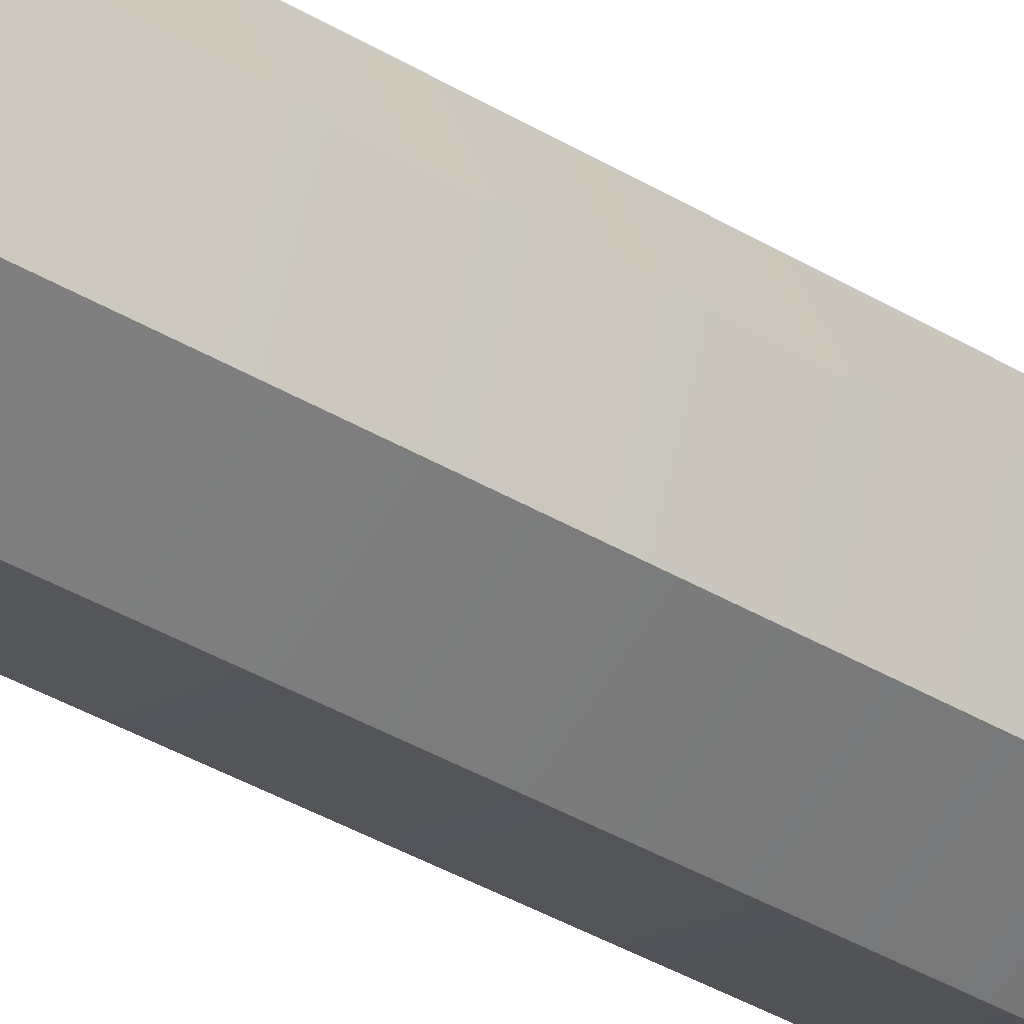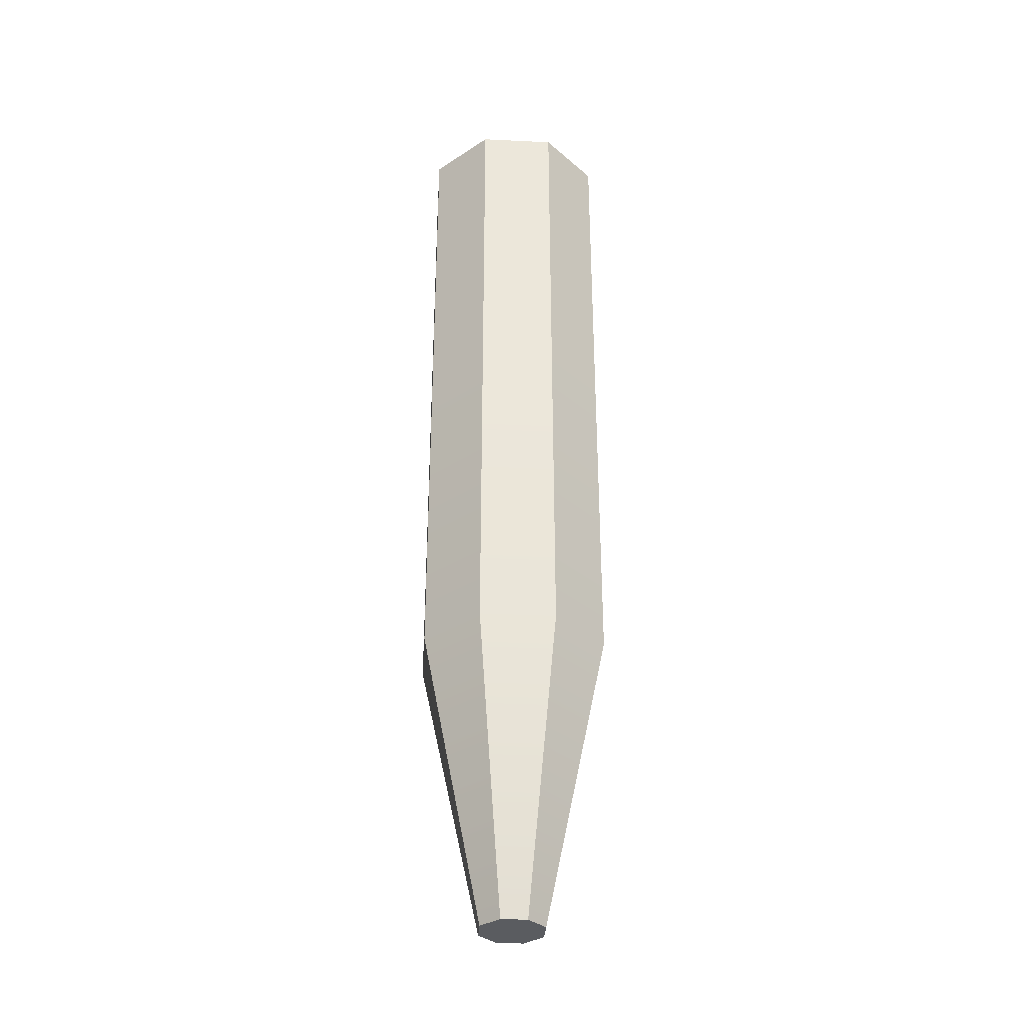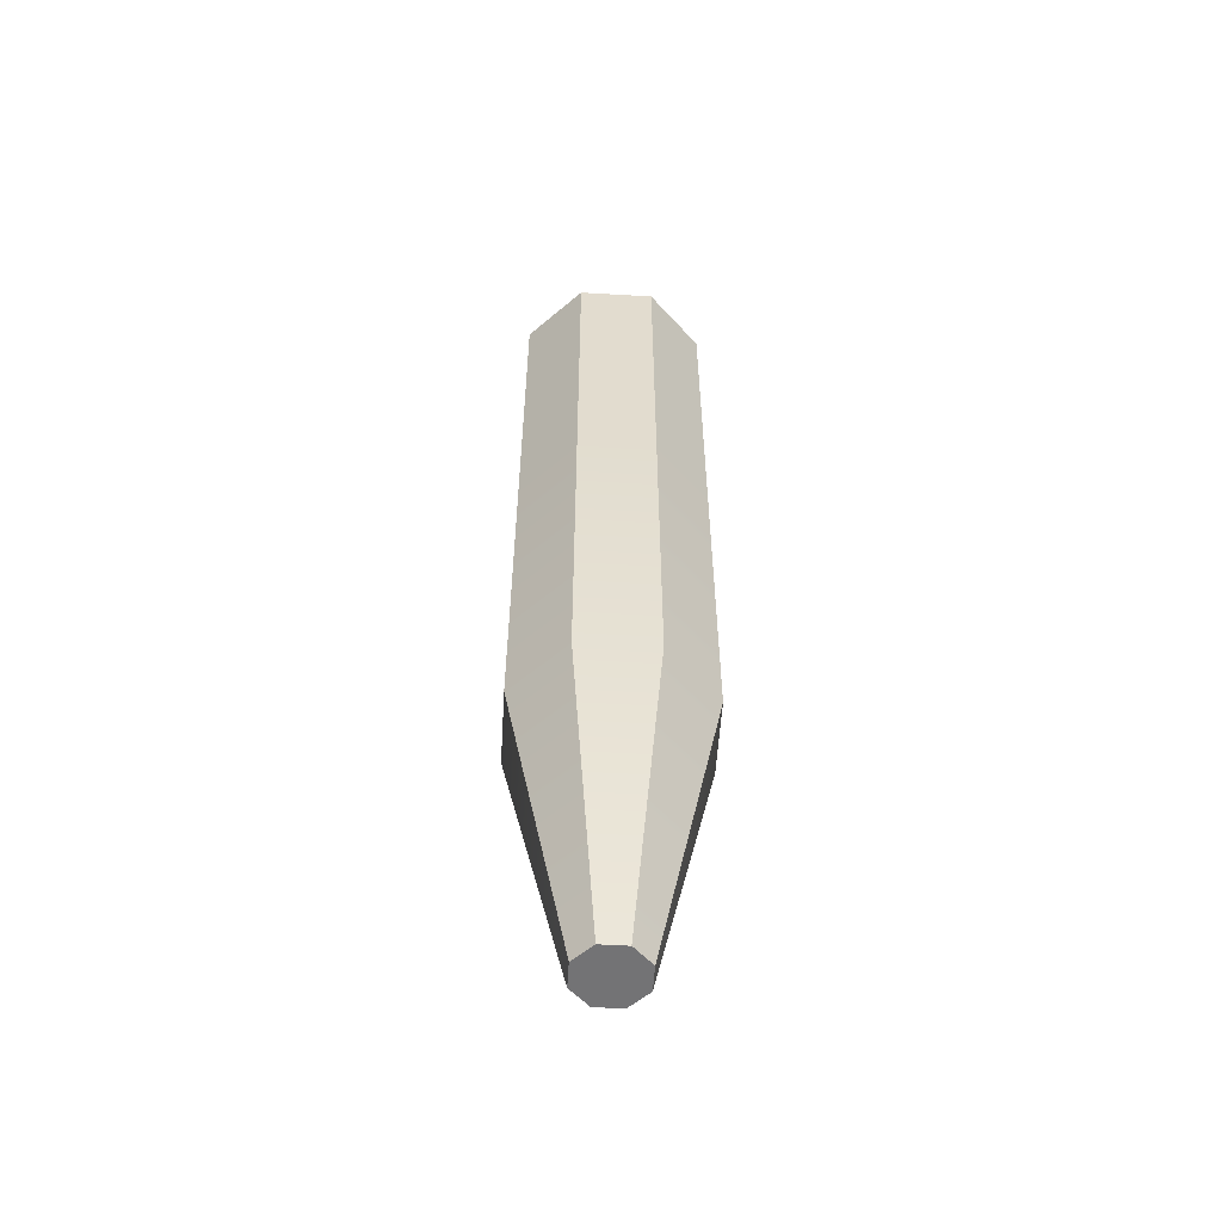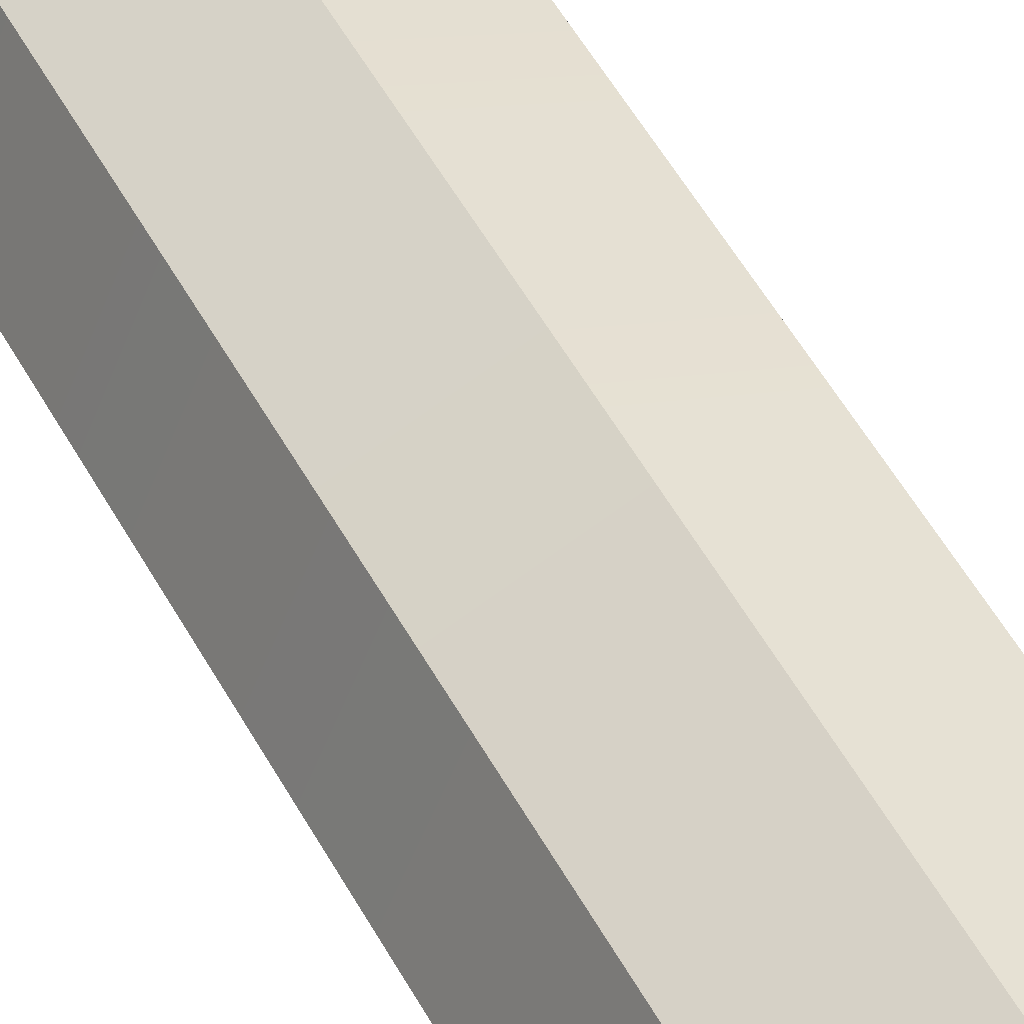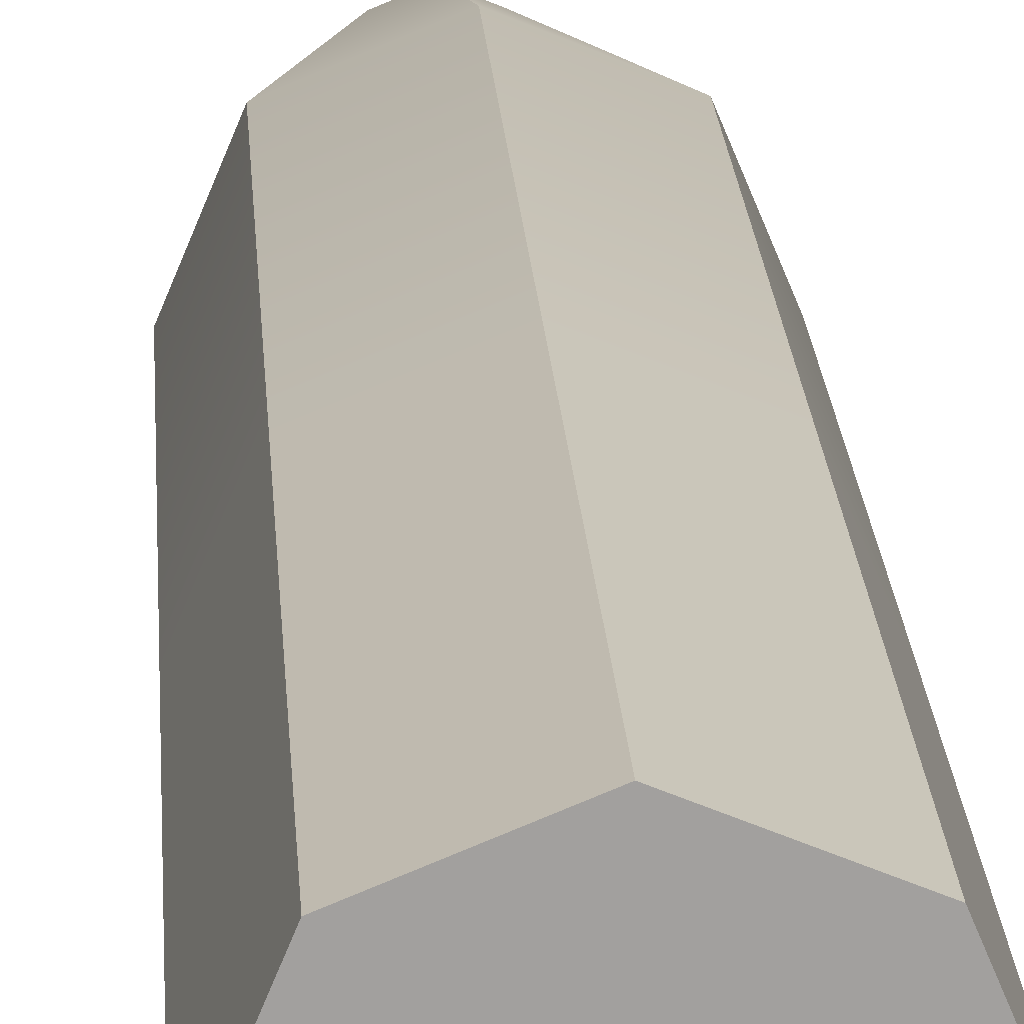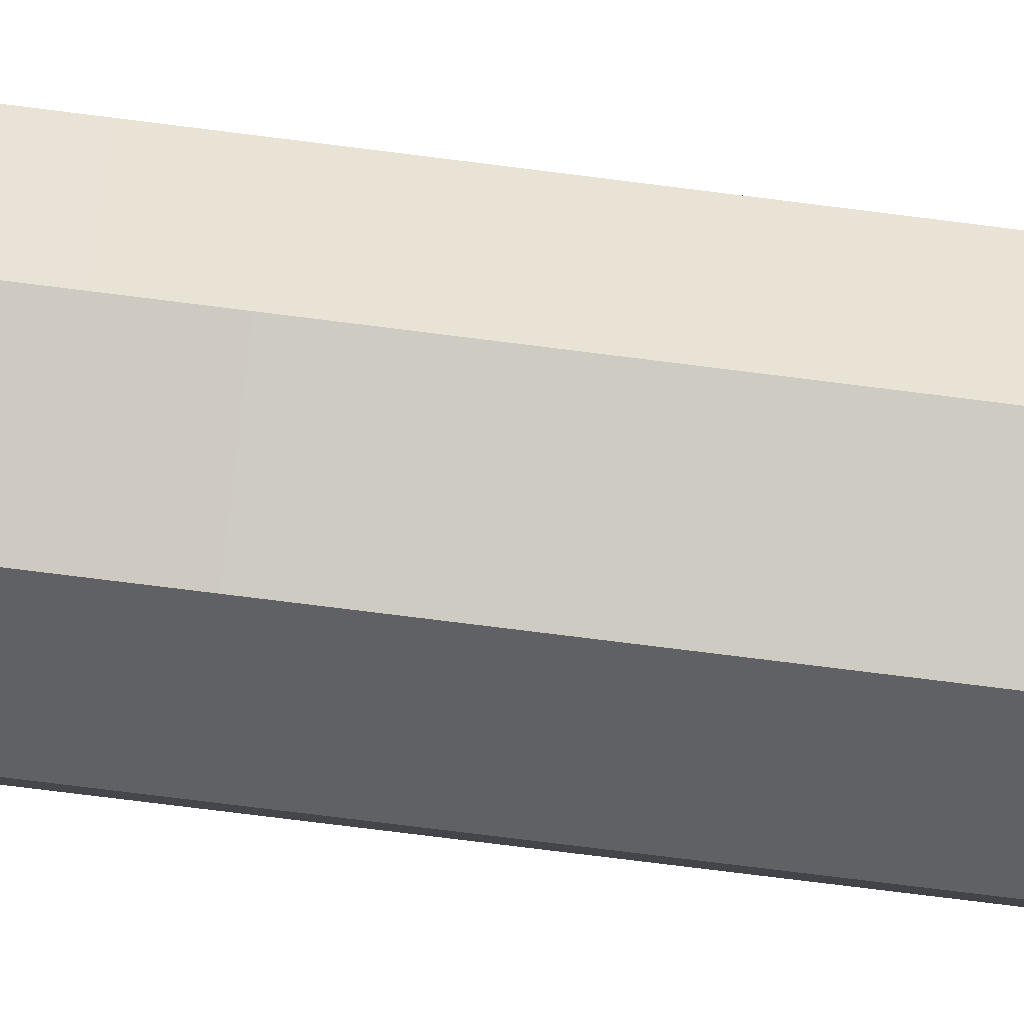
<metadata>
{"format":"obj","ext":"obj","renderer":"f3d","projection":"perspective","resolution":1024,"background":"white","views":[{"elev":-40.9,"azim":54.3,"up":"+Y"},{"elev":-33.9,"azim":-71.2,"up":"+Z"},{"elev":-56.0,"azim":154.0,"up":"+Z"},{"elev":50.2,"azim":-27.3,"up":"+Y"},{"elev":18.4,"azim":-3.1,"up":"+Y"},{"elev":-71.7,"azim":-97.3,"up":"+Y"}]}
</metadata>
<code>
g tweakSet1 twist1Set
v -0.7071 0.7071 4.858
v 0 1 4.858
v 0.7071 0.7071 4.858
v 1 -0 4.858
v 0.7071 -0.7071 4.858
v 0 -1 4.858
v -0.7071 -0.7071 4.858
v -1 -0 4.858
v -0.7071 0.7071 1.524
v 0 1 1.524
v 0.7071 0.7071 1.524
v 1 -0 1.524
v 0.7071 -0.7071 1.524
v 0 -1 1.524
v -0.7071 -0.7071 1.524
v -1 -0 1.524
v -0.7071 0.7071 -1.809
v -0 1 -1.809
v 0.7071 0.7071 -1.809
v 1 0 -1.809
v 0.7071 -0.7071 -1.809
v -0 -1 -1.809
v -0.7071 -0.7071 -1.809
v -1 0 -1.809
v -0.2421 0.2421 -4.76
v -0 0.3424 -4.76
v 0.2421 0.2421 -4.76
v 0.3424 -0 -4.76
v 0.2421 -0.2421 -4.76
v -0 -0.3424 -4.76
v -0.2421 -0.2421 -4.76
v -0.3424 -0 -4.76
v 0 -0 4.858
v -0 -0 -4.76
g polySurface4 pCylinder68
f 1 2 10 9
f 2 3 11 10
f 3 4 12 11
f 4 5 13 12
f 5 6 14 13
f 6 7 15 14
f 7 8 16 15
f 8 1 9 16
f 9 10 18 17
f 10 11 19 18
f 11 12 20 19
f 12 13 21 20
f 13 14 22 21
f 14 15 23 22
f 15 16 24 23
f 16 9 17 24
f 17 18 26 25
f 18 19 27 26
f 19 20 28 27
f 20 21 29 28
f 21 22 30 29
f 22 23 31 30
f 23 24 32 31
f 24 17 25 32
f 2 1 33
f 3 2 33
f 4 3 33
f 5 4 33
f 6 5 33
f 7 6 33
f 8 7 33
f 1 8 33
f 25 26 34
f 26 27 34
f 27 28 34
f 28 29 34
f 29 30 34
f 30 31 34
f 31 32 34
f 32 25 34

</code>
